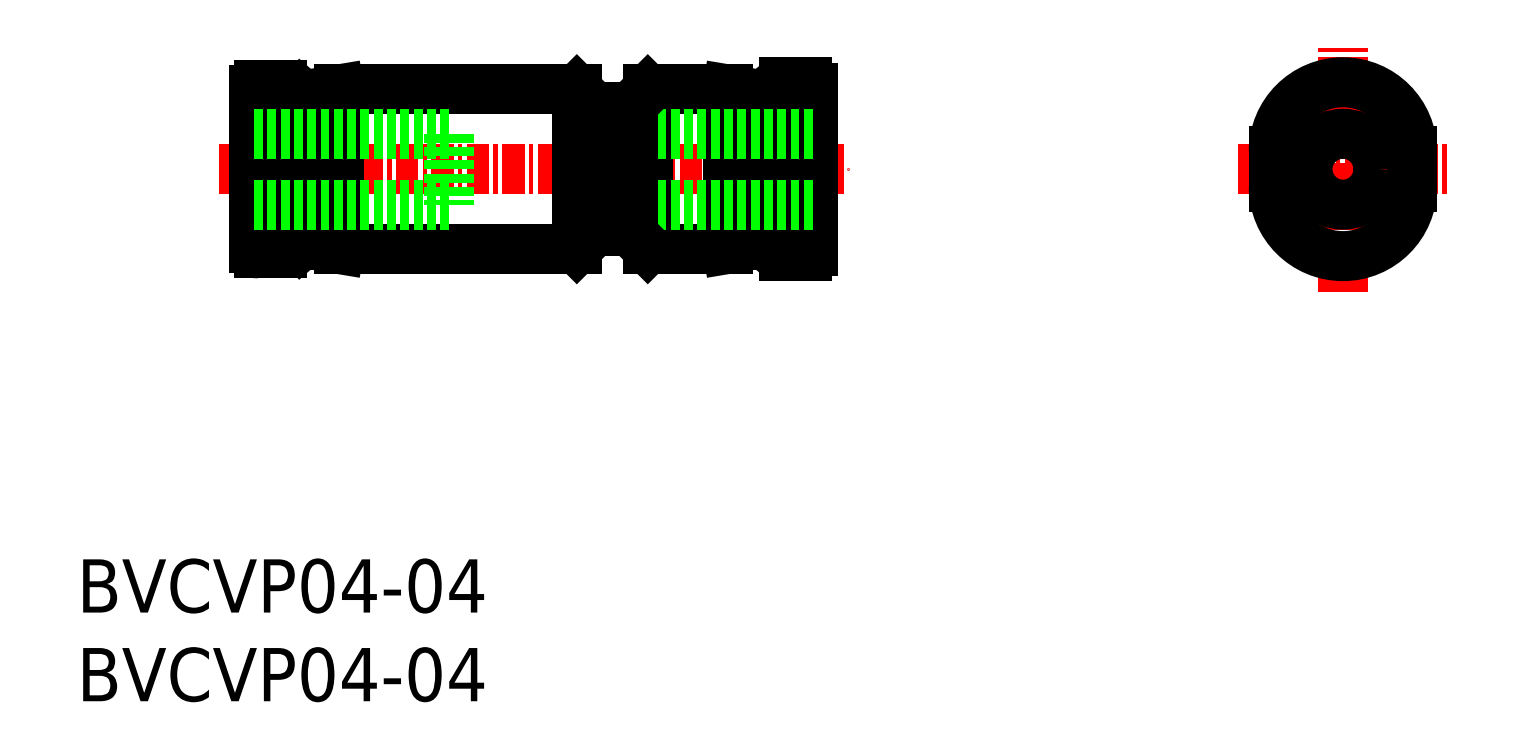
<metadata>
{"format":"dxf","ext":"dxf","renderer":"ezdxf+matplotlib","layout":"modelspace","background":"white","min_lineweight":24,"dpi":150}
</metadata>
<code>
0
SECTION
2
ENTITIES
0
INSERT
8
0
2
*U5
10
0
20
0
30
0
0
INSERT
8
0
2
*U6
10
0
20
0
30
0
0
LINE
8
CENTER
10
8
20
30
30
0
11
43.5
21
30
31
0
0
LINE
8
0
10
29.2
20
33.5
30
0
11
31.2
21
33.5
31
0
0
LINE
8
0
10
29.2
20
26.5
30
0
11
31.2
21
26.5
31
0
0
LINE
8
0
10
41.5
20
34.6
30
0
11
41.5
21
25.4
31
0
0
LINE
8
0
10
39.9
20
34.9
30
0
11
41.2
21
34.9
31
0
0
ARC
8
0
10
41.2
20
34.6
30
0
40
0.3
50
0
51
90
0
LINE
8
0
10
41.2
20
25.1
30
0
11
39.9
21
25.1
31
0
0
ARC
8
0
10
41.2
20
25.4
30
0
40
0.3
50
270
51
0
0
LINE
8
0
10
39.9
20
25.1
30
0
11
39.9
21
34.9
31
0
0
LINE
8
0
10
39
20
25.95
30
0
11
39
21
34.05
31
0
0
LINE
8
0
10
38.83
20
25.75
30
0
11
38.83
21
34.25
31
0
0
LINE
8
0
10
39.9
20
32.7
30
0
11
39
21
32.7
31
0
0
LINE
8
0
10
39.9
20
27.3
30
0
11
39
21
27.3
31
0
0
LINE
8
0
10
38.83
20
25.75
30
0
11
38.2
21
25.75
31
0
0
LINE
8
0
10
38.83
20
34.25
30
0
11
38.2
21
34.25
31
0
0
LINE
8
0
10
39
20
25.95
30
0
11
38.83
21
25.75
31
0
0
LINE
8
0
10
38.83
20
34.25
30
0
11
39
21
34.05
31
0
0
LINE
8
0
10
38.2
20
25.75
30
0
11
38.2
21
34.25
31
0
0
LINE
8
0
10
36.7
20
34.5
30
0
11
36.7
21
25.5
31
0
0
LINE
8
0
10
32.2
20
34.5
30
0
11
36.7
21
34.5
31
0
0
LINE
8
0
10
32.2
20
25.5
30
0
11
36.7
21
25.5
31
0
0
LINE
8
0
10
36.7
20
34.5
30
0
11
38.2
21
34.25
31
0
0
LINE
8
0
10
36.7
20
25.5
30
0
11
38.2
21
25.75
31
0
0
LINE
8
0
10
32.2
20
34.5
30
0
11
32.2
21
25.5
31
0
0
LINE
8
0
10
30.5
20
32
30
0
11
30.5
21
28
31
0
0
LINE
8
0
10
41.5
20
32
30
0
11
30.5
21
32
31
0
0
LINE
8
0
10
41.5
20
28
30
0
11
30.5
21
28
31
0
0
LINE
8
0
10
31.2
20
33.5
30
0
11
32.2
21
34.5
31
0
0
LINE
8
0
10
31.2
20
26.5
30
0
11
32.2
21
25.5
31
0
0
LINE
8
0
10
31.2
20
26.5
30
0
11
31.2
21
33.5
31
0
0
LINE
8
0
10
10
20
34.45
30
0
11
10
21
25.55
31
0
0
LINE
8
0
10
11.6
20
34.75
30
0
11
10.3
21
34.75
31
0
0
ARC
8
0
10
10.3
20
34.45
30
0
40
0.3
50
90
51
180
0
LINE
8
0
10
10.3
20
25.25
30
0
11
11.6
21
25.25
31
0
0
ARC
8
0
10
10.3
20
25.55
30
0
40
0.3
50
180
51
270
0
LINE
8
0
10
11.6
20
25.25
30
0
11
11.6
21
34.75
31
0
0
LINE
8
0
10
12.5
20
25.95
30
0
11
12.5
21
34.05
31
0
0
LINE
8
0
10
12.67
20
25.75
30
0
11
12.67
21
34.25
31
0
0
LINE
8
0
10
11.6
20
32.7
30
0
11
12.5
21
32.7
31
0
0
LINE
8
0
10
11.6
20
27.3
30
0
11
12.5
21
27.3
31
0
0
LINE
8
0
10
12.67
20
25.75
30
0
11
13.3
21
25.75
31
0
0
LINE
8
0
10
12.67
20
34.25
30
0
11
13.3
21
34.25
31
0
0
LINE
8
0
10
12.5
20
25.95
30
0
11
12.67
21
25.75
31
0
0
LINE
8
0
10
12.67
20
34.25
30
0
11
12.5
21
34.05
31
0
0
LINE
8
0
10
13.3
20
25.75
30
0
11
13.3
21
34.25
31
0
0
LINE
8
0
10
14.8
20
34.5
30
0
11
14.8
21
25.5
31
0
0
LINE
8
0
10
28.2
20
34.5
30
0
11
14.8
21
34.5
31
0
0
LINE
8
0
10
28.2
20
25.5
30
0
11
14.8
21
25.5
31
0
0
LINE
8
0
10
14.8
20
34.5
30
0
11
13.3
21
34.25
31
0
0
LINE
8
0
10
14.8
20
25.5
30
0
11
13.3
21
25.75
31
0
0
LINE
8
0
10
28.2
20
34.5
30
0
11
28.2
21
25.5
31
0
0
LINE
8
0
10
21
20
32
30
0
11
21
21
28
31
0
0
LINE
8
0
10
10
20
32
30
0
11
21
21
32
31
0
0
LINE
8
0
10
10
20
28
30
0
11
21
21
28
31
0
0
LINE
8
0
10
29.2
20
33.5
30
0
11
28.2
21
34.5
31
0
0
LINE
8
0
10
29.2
20
26.5
30
0
11
28.2
21
25.5
31
0
0
LINE
8
0
10
29.2
20
26.5
30
0
11
29.2
21
33.5
31
0
0
LINE
8
CENTER
10
71.4
20
23.1
30
0
11
71.4
21
36.9
31
0
0
LINE
8
CENTER
10
65.5
20
30
30
0
11
77.3
21
30
31
0
0
LINE
8
0
10
75.3
20
29
30
0
11
75.3
21
31
31
0
0
LINE
8
0
10
67.5
20
29
30
0
11
67.5
21
31
31
0
0
ARC
8
0
10
71.4
20
31
30
0
40
3.9
50
0
51
180
0
ARC
8
0
10
71.4
20
29
30
0
40
3.9
50
180
51
0
0
CIRCLE
8
0
10
71.4
20
30
30
0
40
2
0
ENDSEC
0
EOF

</code>
